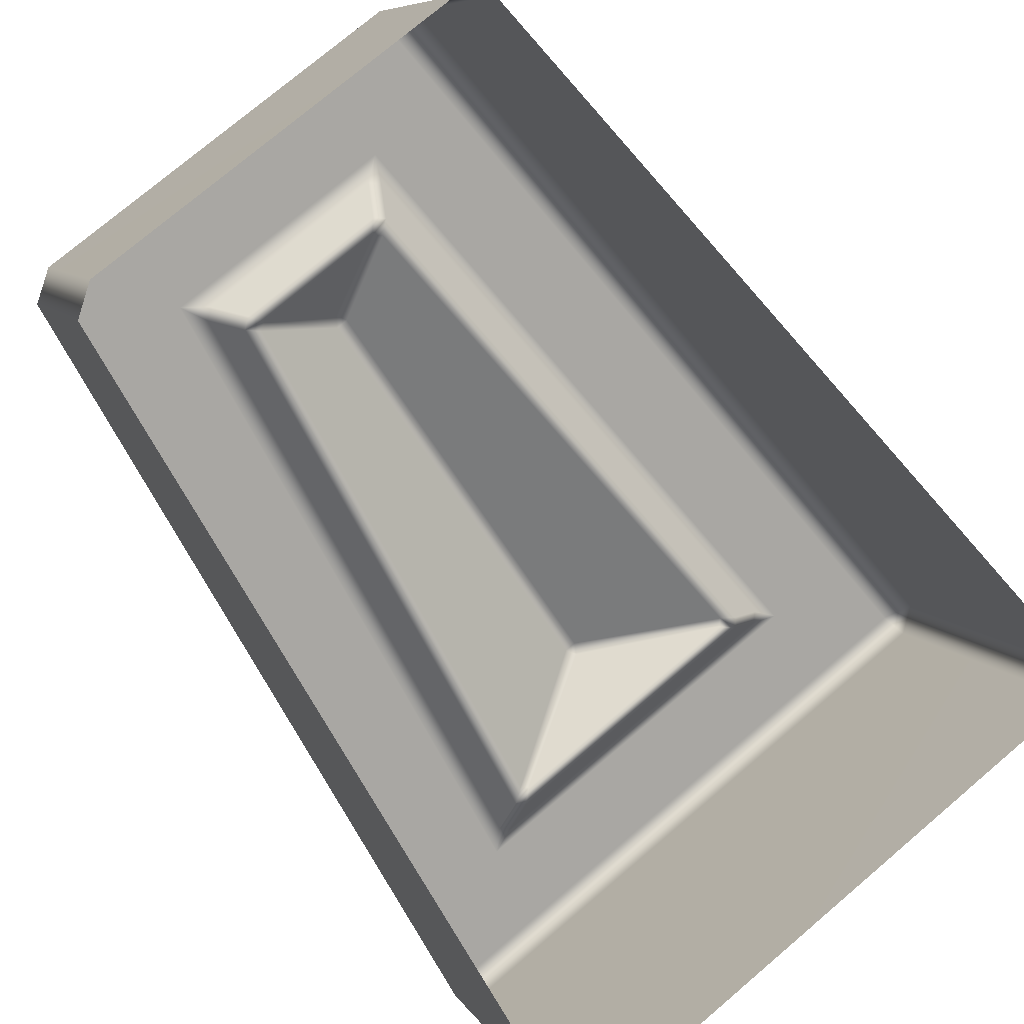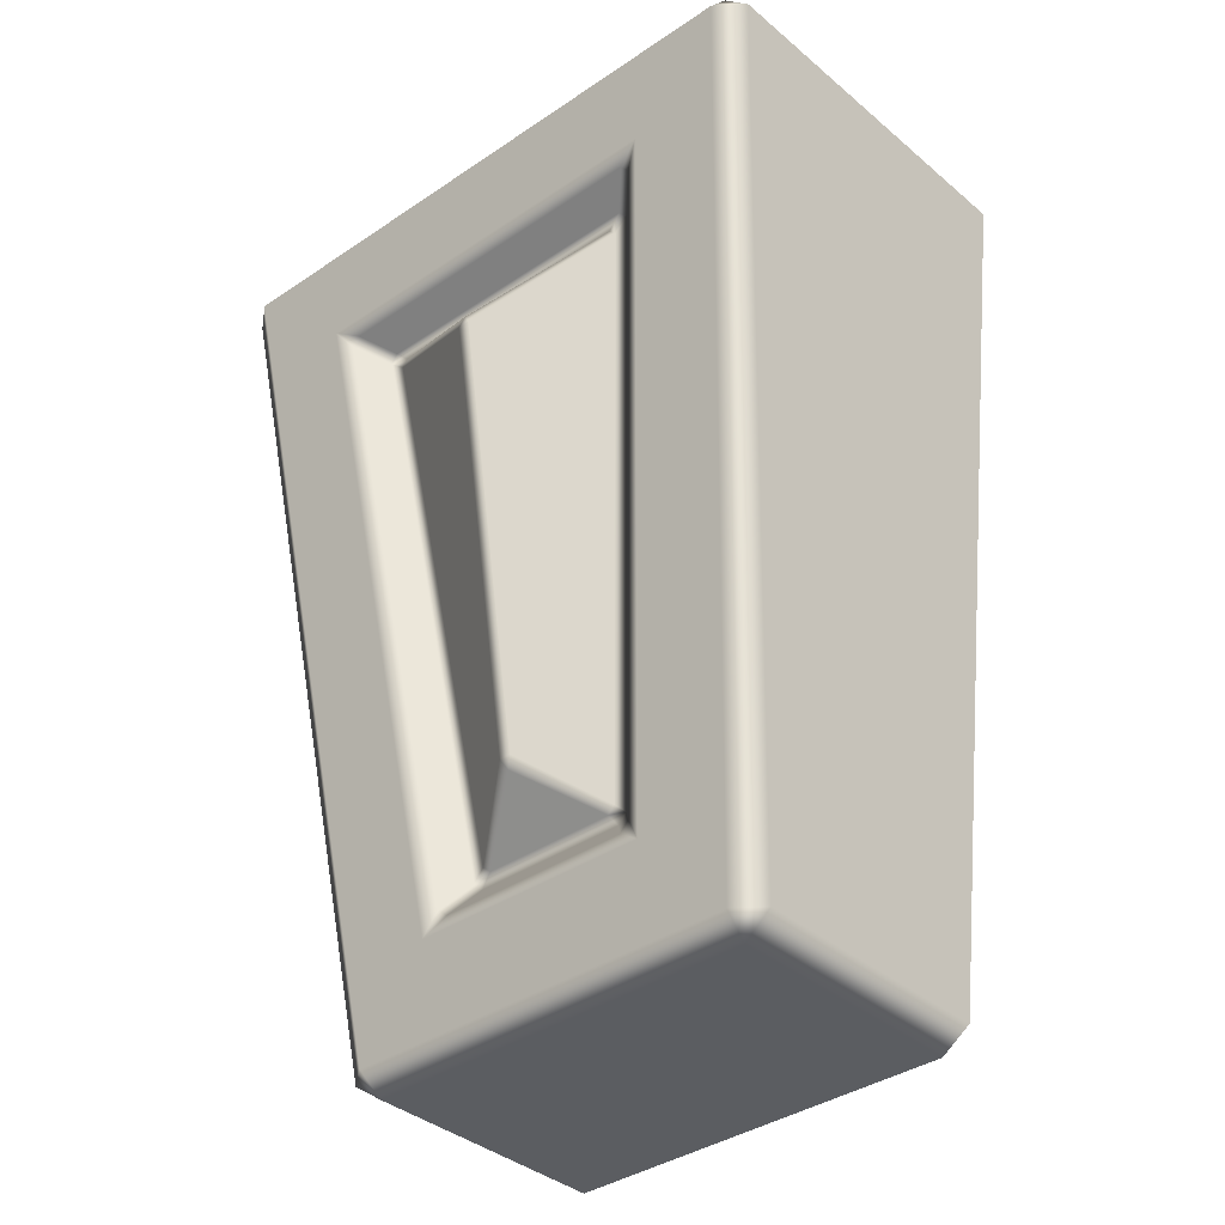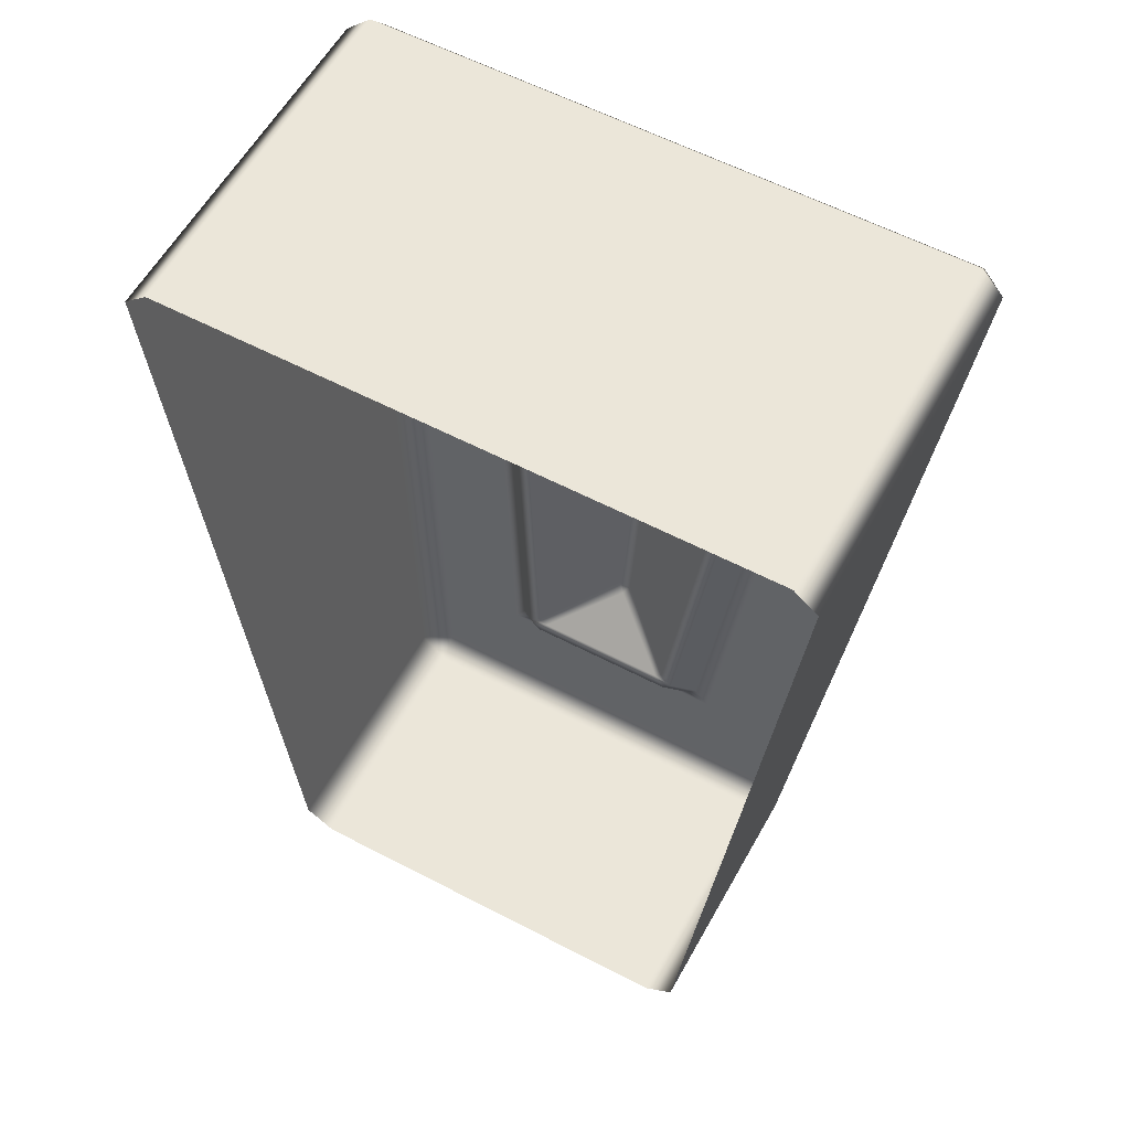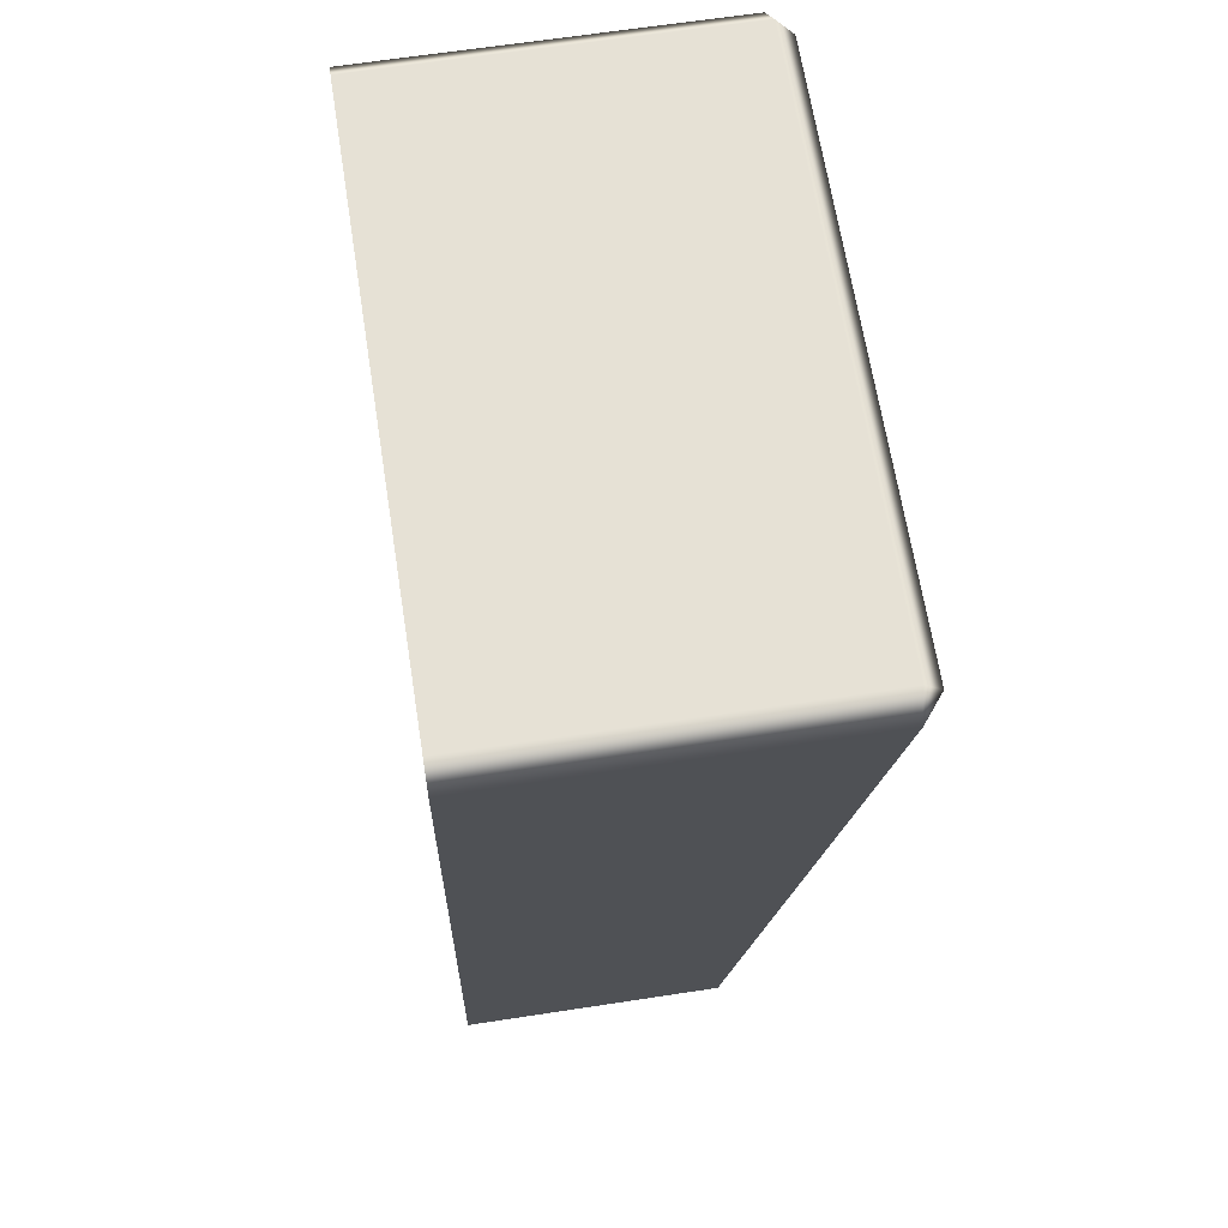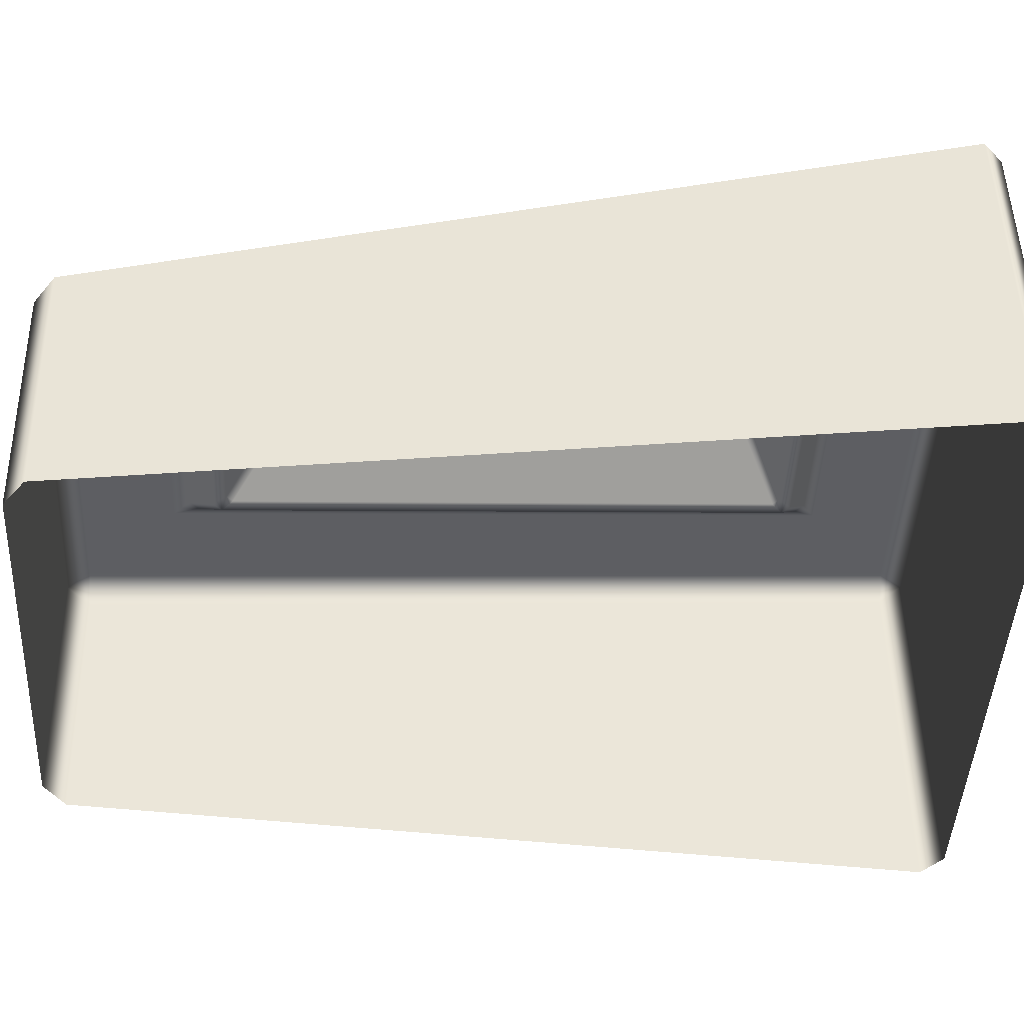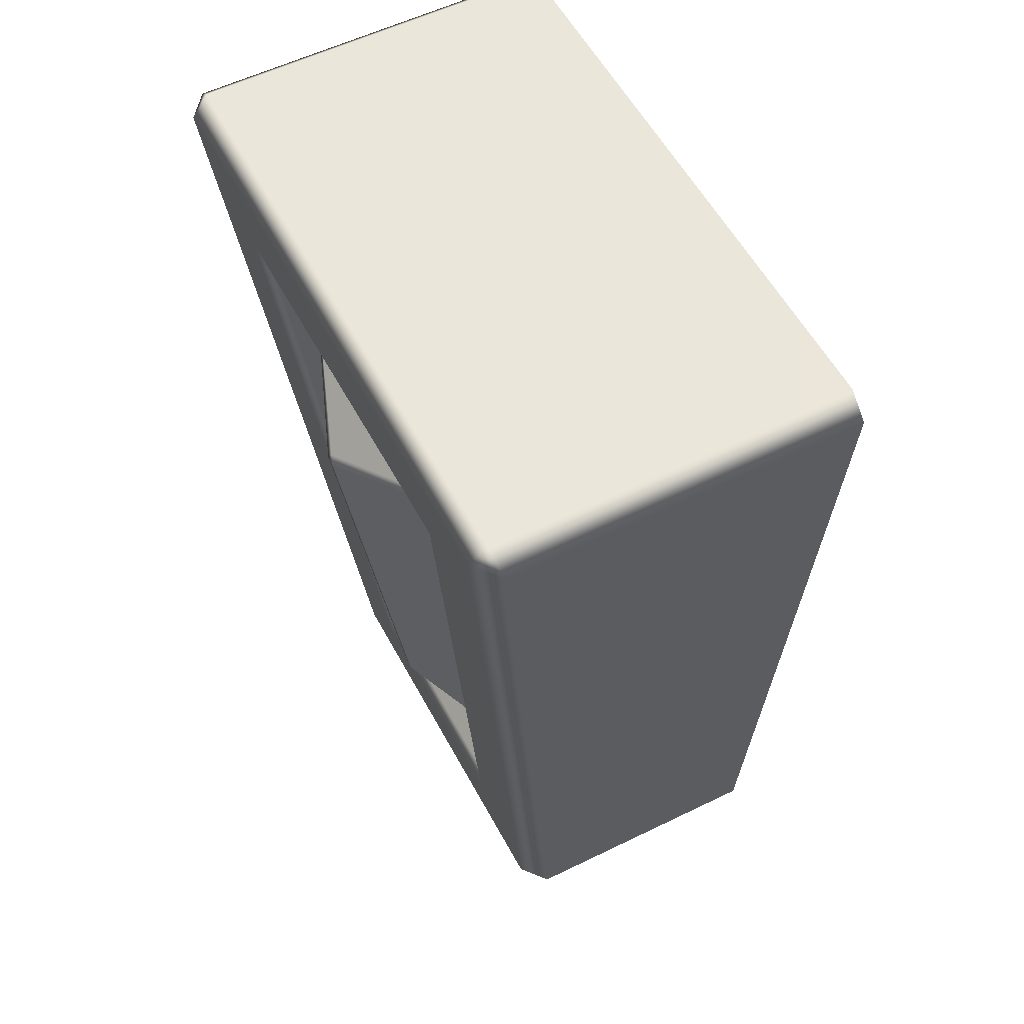
<metadata>
{"format":"obj","ext":"obj","renderer":"f3d","projection":"perspective","resolution":1024,"background":"white","views":[{"elev":-69.4,"azim":34.8,"up":"+Z"},{"elev":-36.1,"azim":20.2,"up":"+Y"},{"elev":57.5,"azim":-173.1,"up":"+Y"},{"elev":64.3,"azim":-120.6,"up":"+Y"},{"elev":-21.0,"azim":87.1,"up":"+Z"},{"elev":55.0,"azim":40.7,"up":"+Y"}]}
</metadata>
<code>
o Bistro_Research_Exterior_Paris_Building_01_paris_buildi_5cf3a0c
v 15.8 11.63 8.101
v 15.89 11.63 7.864
v 15.95 11.02 7.89
v 15.89 11.02 8.057
v 15.9 11.02 8.078
v 15.81 11.63 8.121
v 15.88 11.56 8.141
v 16.13 11.56 8.244
v 16.2 11.63 8.277
v 15.95 11.09 8.106
v 16.16 11.02 8.183
v 16.19 11.02 8.177
v 16.25 11.02 8.009
v 16.32 11.63 8.034
v 16.22 11.63 8.271
v 16.11 11.09 8.17
v 16.09 11.1 8.16
v 16.13 11.55 8.233
v 16.1 11.11 8.163
v 15.96 11.1 8.109
v 16.08 11.12 8.141
v 15.96 11.11 8.107
v 15.98 11.12 8.1
v 15.98 11.12 8.099
v 15.89 11.55 8.139
v 16.08 11.13 8.139
v 15.9 11.55 8.142
v 15.92 11.53 8.128
v 16.12 11.55 8.231
v 15.92 11.54 8.131
v 16.11 11.54 8.207
v 16.12 11.53 8.208
v 16.09 11.12 8.144
v 16.11 11.52 8.203
v 16.1 11.53 8.202
v 15.93 11.53 8.133
v 16.08 11.13 8.142
v 15.93 11.52 8.131
v 16 11.49 8.202
v 16.01 11.48 8.204
v 16 11.48 8.201
v 16.02 11.17 8.159
v 15.98 11.13 8.103
v 16.02 11.17 8.156
v 16.02 11.16 8.154
v 15.99 11.13 8.104
v 15.97 11.01 7.897
v 15.91 11.01 8.063
v 16.23 11.01 8.001
v 16.17 11.01 8.167
v 16.3 11.64 8.028
v 16.2 11.64 8.266
v 15.91 11.64 7.87
v 15.81 11.64 8.109
f 1 2 3
f 4 1 3
f 1 4 5
f 6 1 5
f 6 5 7
f 6 7 8
f 9 6 8
f 5 10 7
f 5 11 10
f 11 12 9
f 12 13 14
f 15 12 14
f 12 15 9
f 11 9 16
f 11 16 10
f 9 8 16
f 10 16 17
f 16 8 18
f 16 19 17
f 19 16 18
f 20 10 17
f 17 19 21
f 10 20 22
f 7 10 22
f 20 17 23
f 17 21 23
f 22 20 24
f 20 23 24
f 25 7 22
f 23 21 26
f 7 25 27
f 8 7 27
f 25 22 28
f 22 24 28
f 29 8 27
f 8 29 18
f 27 25 30
f 25 28 30
f 29 27 31
f 27 30 31
f 18 29 32
f 29 31 32
f 18 32 33
f 19 18 33
f 19 33 21
f 21 33 26
f 32 31 34
f 33 32 34
f 31 30 35
f 31 35 34
f 30 36 35
f 30 28 36
f 37 33 34
f 33 37 26
f 28 38 36
f 28 24 38
f 35 36 39
f 36 38 39
f 35 39 40
f 34 35 40
f 38 41 39
f 39 41 40
f 34 40 42
f 40 41 42
f 37 34 42
f 38 43 41
f 24 43 38
f 41 44 42
f 43 44 41
f 37 42 45
f 45 42 44
f 26 37 45
f 43 46 44
f 46 45 44
f 46 43 24
f 46 26 45
f 23 46 24
f 46 23 26
f 3 47 4
f 47 48 4
f 4 48 5
f 47 49 48
f 5 48 11
f 49 50 48
f 48 50 11
f 50 49 13
f 50 12 11
f 12 50 13
f 14 51 15
f 51 52 15
f 9 15 52
f 52 51 53
f 9 52 6
f 54 52 53
f 52 54 6
f 54 53 2
f 6 54 1
f 1 54 2

</code>
